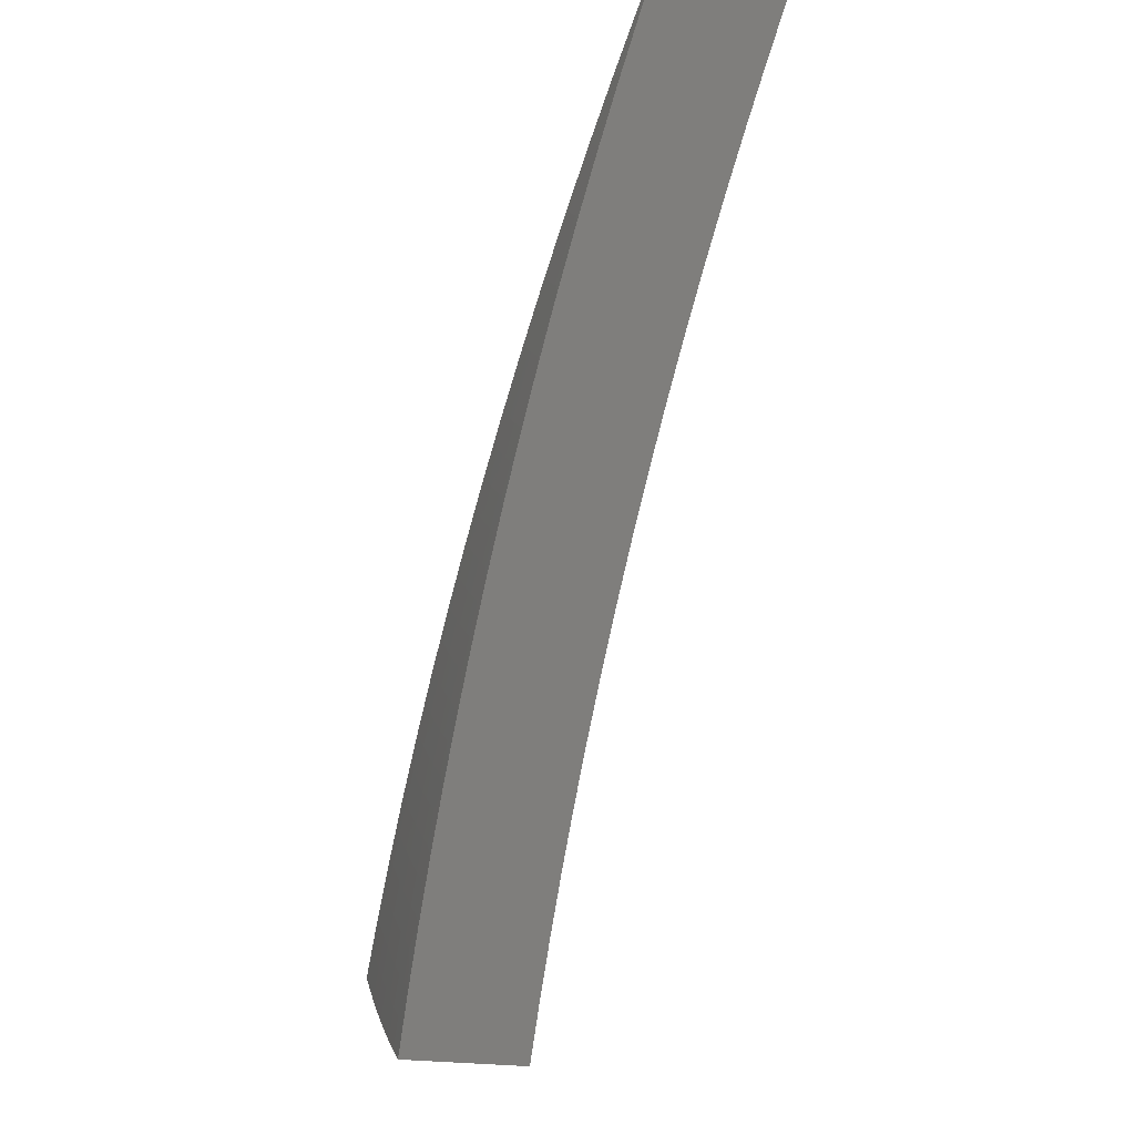
<metadata>
{"format":"stl","ext":"stl","renderer":"f3d","projection":"perspective","resolution":1024,"background":"white","views":[{"elev":-42.2,"azim":65.5,"up":"+Y"}]}
</metadata>
<code>
# stl→obj: 416 verts, 828 faces
v -1.452 -1.219 11.48
v -1.548 -1.299 11.46
v -1.526 -1.225 11.47
v -1.576 -1.265 11.46
v -1.603 -1.23 11.46
v -1.554 -1.191 11.47
v -1.629 -1.195 11.46
v -1.58 -1.158 11.47
v -1.655 -1.159 11.46
v -1.606 -1.123 11.47
v -1.68 -1.123 11.46
v -1.631 -1.089 11.47
v -1.704 -1.086 11.46
v -1.655 -1.053 11.47
v -1.728 -1.048 11.46
v -1.678 -1.018 11.47
v -1.75 -1.01 11.46
v -1.642 -0.948 11.48
v -1.534 -0.8855 11.5
v -1.568 -0.9507 11.49
v -1.623 -0.9842 11.48
v -1.425 -0.8229 11.52
v -1.457 -0.8839 11.52
v -1.512 -0.9173 11.5
v -1.546 -0.984 11.49
v -1.6 -1.019 11.48
v -1.577 -1.053 11.48
v -1.317 -0.7602 11.54
v -1.347 -0.8172 11.53
v -1.402 -0.8505 11.53
v -1.437 -0.9149 11.52
v -1.492 -0.9494 11.5
v -1.47 -0.9812 11.5
v -1.523 -1.017 11.49
v -1.5 -1.049 11.49
v -1.553 -1.086 11.48
v -1.528 -1.12 11.48
v -1.208 -0.6973 11.56
v -1.238 -0.7507 11.55
v -1.293 -0.7839 11.54
v -1.329 -0.8458 11.53
v -1.383 -0.8803 11.53
v -1.363 -0.9098 11.53
v -1.416 -0.9455 11.52
v -1.395 -0.9757 11.52
v -1.448 -1.013 11.5
v -1.424 -1.043 11.5
v -1.476 -1.081 11.49
v -1.452 -1.113 11.49
v -1.503 -1.152 11.48
v -1.426 -1.144 11.49
v -1.476 -1.185 11.48
v -1.099 -0.6344 11.58
v -1.128 -0.6843 11.57
v -1.183 -0.7175 11.56
v -1.221 -0.777 11.55
v -1.275 -0.8114 11.54
v -1.256 -0.8385 11.54
v -1.31 -0.8741 11.53
v -1.29 -0.902 11.53
v -1.342 -0.9388 11.53
v -1.321 -0.9675 11.53
v -1.373 -1.005 11.52
v -1.35 -1.035 11.52
v -1.4 -1.074 11.5
v -1.326 -1.064 11.52
v -1.376 -1.104 11.5
v -1.357 -1.138 11.5
v -0.9895 -0.5713 11.59
v -1.019 -0.6181 11.58
v -1.074 -0.6512 11.58
v -1.113 -0.7083 11.57
v -1.167 -0.7426 11.56
v -1.15 -0.7674 11.56
v -1.203 -0.8029 11.55
v -1.185 -0.8286 11.55
v -1.237 -0.8653 11.54
v -1.217 -0.8917 11.54
v -1.269 -0.9296 11.53
v -1.248 -0.9567 11.53
v -1.299 -0.9957 11.53
v -1.226 -0.9836 11.53
v -1.276 -1.024 11.53
v -1.261 -1.058 11.52
v -0.8801 -0.5081 11.6
v -0.9102 -0.552 11.6
v -0.9646 -0.585 11.59
v -1.005 -0.6397 11.58
v -1.059 -0.674 11.58
v -1.043 -0.6965 11.58
v -1.097 -0.7319 11.57
v -1.08 -0.7553 11.57
v -1.132 -0.7919 11.56
v -1.114 -0.8161 11.56
v -1.166 -0.8539 11.55
v -1.146 -0.8788 11.55
v -1.197 -0.9177 11.54
v -1.126 -0.9035 11.55
v -1.176 -0.9435 11.54
v -1.165 -0.9772 11.54
v -0.7705 -0.4449 11.61
v -0.8017 -0.4862 11.61
v -0.8559 -0.5191 11.6
v -0.8976 -0.5714 11.6
v -0.9513 -0.6055 11.59
v -0.9375 -0.6258 11.59
v -0.9904 -0.6611 11.58
v -0.9753 -0.6822 11.58
v -1.028 -0.7188 11.58
v -1.011 -0.7407 11.58
v -1.063 -0.7784 11.57
v -1.045 -0.8011 11.57
v -1.095 -0.8399 11.56
v -1.026 -0.8236 11.57
v -1.076 -0.8635 11.56
v -1.068 -0.8964 11.56
v -0.7475 -0.4534 11.61
v -0.6608 -0.3815 11.62
v -0.6395 -0.3879 11.62
v -0.551 -0.3181 11.63
v -0.5319 -0.3226 11.63
v -0.441 -0.2546 11.64
v -0.4247 -0.2576 11.64
v -0.3309 -0.191 11.64
v -0.3178 -0.1928 11.64
v -0.2207 -0.1274 11.65
v -0.2114 -0.1282 11.65
v -0.1104 -0.06374 11.65
v -0.1055 -0.06398 11.65
v -6.919e-16 -8.286e-32 11.65
v -0.1952 -0.1638 11.65
v -0.1924 -0.1543 11.65
v -0.09765 -0.08194 11.65
v -0.09597 -0.07699 11.65
v -0.09768 -0.0749 11.65
v -0.2891 -0.232 11.64
v -0.2927 -0.2456 11.64
v -0.3863 -0.31 11.64
v -0.3901 -0.3273 11.64
v -0.4839 -0.3882 11.63
v -0.4874 -0.409 11.63
v -0.5818 -0.4668 11.62
v -0.5845 -0.4905 11.62
v -0.68 -0.5456 11.61
v -0.6816 -0.5719 11.61
v -0.7293 -0.5852 11.61
v -0.7785 -0.6532 11.6
v -0.7786 -0.6248 11.6
v -0.828 -0.6644 11.6
v -0.8428 -0.6463 11.6
v -0.8932 -0.6849 11.59
v -0.8572 -0.628 11.6
v -0.9084 -0.6655 11.59
v -0.8711 -0.6094 11.6
v -0.9232 -0.6458 11.59
v -0.8846 -0.5905 11.6
v -0.8752 -0.7344 11.59
v -0.8775 -0.7041 11.59
v -0.9436 -0.7236 11.58
v -0.9597 -0.7031 11.58
v -0.927 -0.7439 11.58
v -0.9718 -0.8155 11.57
v -0.9766 -0.7837 11.58
v -0.104 -0.06622 11.65
v -0.1025 -0.06844 11.65
v -0.101 -0.07062 11.65
v -0.09935 -0.07278 11.65
v -0.9942 -0.7623 11.58
v -0.7926 -0.6077 11.6
v -0.8061 -0.5905 11.6
v -0.8192 -0.573 11.6
v -0.8318 -0.5553 11.6
v -0.8441 -0.5373 11.6
v -0.7423 -0.5692 11.61
v -0.755 -0.5531 11.61
v -0.7673 -0.5367 11.61
v -0.7791 -0.5201 11.61
v -0.7906 -0.5033 11.61
v -0.6922 -0.5308 11.61
v -0.704 -0.5157 11.61
v -0.7154 -0.5005 11.61
v -0.7265 -0.485 11.61
v -0.7372 -0.4693 11.61
v -0.5922 -0.4541 11.62
v -0.6023 -0.4412 11.62
v -0.6121 -0.4281 11.62
v -0.6216 -0.4149 11.62
v -0.6307 -0.4015 11.62
v -0.4925 -0.3777 11.63
v -0.5009 -0.367 11.63
v -0.5091 -0.3561 11.63
v -0.5169 -0.3451 11.63
v -0.5246 -0.3339 11.63
v -0.3932 -0.3015 11.64
v -0.3999 -0.293 11.64
v -0.4064 -0.2843 11.64
v -0.4127 -0.2755 11.64
v -0.4188 -0.2666 11.64
v -0.2943 -0.2257 11.64
v -0.2993 -0.2193 11.64
v -0.3042 -0.2128 11.64
v -0.3089 -0.2062 11.64
v -0.3135 -0.1995 11.64
v -0.1958 -0.1501 11.65
v -0.1991 -0.1459 11.65
v -0.2024 -0.1416 11.65
v -0.2055 -0.1372 11.65
v -0.2085 -0.1327 11.65
v -1.788 -1.032 11.71
v -1.678 -0.9685 11.73
v -1.567 -0.9047 11.75
v -1.456 -0.8407 11.77
v -1.345 -0.7766 11.79
v -1.234 -0.7124 11.81
v -1.122 -0.648 11.82
v -1.011 -0.5836 11.84
v -0.899 -0.5191 11.85
v -0.7871 -0.4544 11.86
v -0.675 -0.3897 11.87
v -0.5628 -0.3249 11.88
v -0.4505 -0.2601 11.89
v -0.338 -0.1951 11.89
v -0.2254 -0.1302 11.9
v -0.1128 -0.0651 11.9
v -7.072e-16 -8.661e-32 11.9
v -1.709 -1.037 11.72
v -1.765 -1.071 11.71
v -1.686 -1.073 11.72
v -1.741 -1.109 11.71
v -1.662 -1.11 11.72
v -1.717 -1.147 11.71
v -1.638 -1.146 11.72
v -1.691 -1.184 11.71
v -1.612 -1.181 11.72
v -1.665 -1.221 11.71
v -1.586 -1.216 11.72
v -1.638 -1.257 11.71
v -1.559 -1.251 11.72
v -1.61 -1.292 11.71
v -1.581 -1.327 11.71
v -1.484 -1.245 11.73
v -1.507 -1.21 11.73
v -1.534 -1.176 11.73
v -1.559 -1.142 11.73
v -1.584 -1.108 11.73
v -1.608 -1.073 11.73
v -1.63 -1.038 11.73
v -1.652 -1.003 11.73
v -1.596 -0.9686 11.74
v -1.54 -0.9346 11.75
v -1.484 -0.9005 11.76
v -1.464 -0.9323 11.76
v -1.409 -0.8971 11.77
v -1.389 -0.9276 11.77
v -1.335 -0.8913 11.78
v -1.315 -0.9201 11.78
v -1.261 -0.8827 11.79
v -1.242 -0.91 11.79
v -1.189 -0.8714 11.8
v -1.17 -0.8972 11.8
v -1.118 -0.8575 11.81
v -1.099 -0.8819 11.81
v -1.048 -0.8412 11.82
v -1.091 -0.9158 11.81
v -0.9928 -0.8331 11.82
v -1.456 -1.169 11.74
v -1.386 -1.163 11.75
v -1.405 -1.128 11.75
v -1.354 -1.087 11.76
v -1.43 -1.096 11.75
v -1.377 -1.056 11.76
v -1.453 -1.065 11.75
v -1.4 -1.026 11.76
v -1.476 -1.033 11.75
v -1.422 -0.9952 11.76
v -1.498 -1 11.75
v -1.444 -0.964 11.76
v -1.52 -0.9676 11.75
v -1.288 -1.081 11.77
v -1.303 -1.046 11.77
v -1.325 -1.017 11.77
v -1.347 -0.9873 11.77
v -1.369 -0.9577 11.77
v -1.252 -1.005 11.78
v -1.19 -0.9984 11.79
v -1.201 -0.9636 11.79
v -1.15 -0.9228 11.8
v -1.222 -0.937 11.79
v -0.8941 -0.7503 11.84
v -0.9468 -0.7598 11.83
v -0.9974 -0.8004 11.83
v -1.066 -0.8179 11.82
v -1.137 -0.8329 11.81
v -1.208 -0.8452 11.8
v -1.28 -0.8549 11.79
v -1.354 -0.862 11.78
v -1.428 -0.8665 11.77
v -0.7953 -0.6673 11.85
v -0.8456 -0.6786 11.85
v -0.8962 -0.7192 11.84
v -0.9632 -0.7388 11.83
v -1.015 -0.7783 11.83
v -1.032 -0.7559 11.83
v -1.084 -0.7944 11.82
v -1.101 -0.7705 11.82
v -1.155 -0.8078 11.81
v -1.172 -0.7825 11.81
v -1.226 -0.8187 11.8
v -1.244 -0.7918 11.8
v -1.299 -0.8269 11.79
v -1.316 -0.7987 11.79
v -1.372 -0.8326 11.78
v -0.6962 -0.5842 11.86
v -0.7448 -0.5977 11.86
v -0.7952 -0.6381 11.85
v -0.8604 -0.6599 11.85
v -0.9118 -0.6993 11.84
v -0.9268 -0.6792 11.84
v -0.9792 -0.7175 11.83
v -0.9946 -0.6959 11.83
v -1.048 -0.7332 11.83
v -1.064 -0.7102 11.83
v -1.118 -0.7463 11.82
v -1.134 -0.7218 11.82
v -1.189 -0.7568 11.81
v -1.205 -0.7309 11.81
v -1.26 -0.7648 11.8
v -0.6945 -0.5573 11.86
v -0.5971 -0.501 11.87
v -0.5942 -0.4768 11.87
v -0.4978 -0.4177 11.88
v -0.4942 -0.3966 11.88
v -0.3985 -0.3343 11.89
v -0.3946 -0.3166 11.89
v -0.299 -0.2509 11.89
v -0.2953 -0.237 11.89
v -0.1994 -0.1673 11.9
v -0.1965 -0.1576 11.9
v -0.09974 -0.08369 11.9
v -0.09802 -0.07865 11.9
v -0.2154 -0.1306 11.9
v -0.1075 -0.06518 11.9
v -0.3237 -0.1964 11.89
v -0.4325 -0.2624 11.89
v -0.5417 -0.3287 11.88
v -0.6514 -0.3952 11.87
v -0.7613 -0.4619 11.86
v -0.8165 -0.4954 11.86
v -0.8717 -0.5289 11.85
v -0.927 -0.5624 11.85
v -0.86 -0.5476 11.85
v -0.9146 -0.5823 11.85
v -0.8479 -0.5662 11.85
v -0.9017 -0.6021 11.85
v -0.8354 -0.5845 11.85
v -0.8884 -0.6216 11.85
v -0.8224 -0.6026 11.85
v -0.8746 -0.6409 11.85
v -0.809 -0.6205 11.85
v -0.9824 -0.596 11.84
v -0.9693 -0.6171 11.84
v -0.9556 -0.6381 11.84
v -0.9415 -0.6587 11.84
v -1.038 -0.6297 11.83
v -1.093 -0.6634 11.83
v -1.149 -0.6971 11.82
v -1.079 -0.6869 11.83
v -0.09972 -0.07648 11.9
v -0.1014 -0.07428 11.9
v -0.103 -0.07205 11.9
v -0.1045 -0.06979 11.9
v -0.106 -0.0675 11.9
v -1.575 -1.003 11.74
v -1.553 -1.037 11.74
v -1.53 -1.07 11.74
v -1.506 -1.104 11.74
v -1.482 -1.136 11.74
v -1.024 -0.652 11.83
v -1.01 -0.6741 11.83
v -0.8056 -0.5129 11.86
v -0.7942 -0.5303 11.86
v -0.7825 -0.5475 11.86
v -0.7703 -0.5645 11.86
v -0.7578 -0.5812 11.86
v -0.7512 -0.4783 11.86
v -0.7406 -0.4945 11.86
v -0.7296 -0.5105 11.86
v -0.7183 -0.5263 11.86
v -0.7066 -0.5419 11.86
v -0.6427 -0.4092 11.87
v -0.6336 -0.4231 11.87
v -0.6242 -0.4368 11.87
v -0.6145 -0.4503 11.87
v -0.6045 -0.4636 11.87
v -0.5345 -0.3403 11.88
v -0.527 -0.3519 11.88
v -0.5192 -0.3633 11.88
v -0.5111 -0.3745 11.88
v -0.5028 -0.3856 11.88
v -0.4267 -0.2717 11.89
v -0.4207 -0.2809 11.89
v -0.4145 -0.29 11.89
v -0.4081 -0.299 11.89
v -0.4014 -0.3079 11.89
v -0.3194 -0.2034 11.89
v -0.3149 -0.2103 11.89
v -0.3102 -0.2171 11.89
v -0.3054 -0.2238 11.89
v -0.3005 -0.2304 11.89
v -0.2125 -0.1353 11.9
v -0.2095 -0.1399 11.9
v -0.2064 -0.1444 11.9
v -0.2032 -0.1489 11.9
v -0.1999 -0.1533 11.9
v -1.295 -0.9487 11.78
v -1.274 -0.9768 11.78
f 1 2 3
f 3 2 4
f 3 4 5
f 3 5 6
f 6 5 7
f 6 7 8
f 8 7 9
f 8 9 10
f 10 9 11
f 10 11 12
f 12 11 13
f 12 13 14
f 14 13 15
f 14 15 16
f 16 15 17
f 16 17 18
f 19 20 18
f 18 20 21
f 18 21 16
f 16 21 14
f 22 23 19
f 19 23 24
f 19 24 20
f 20 24 25
f 20 25 26
f 26 25 27
f 26 27 12
f 12 27 10
f 28 29 22
f 22 29 30
f 22 30 23
f 23 30 31
f 23 31 32
f 32 31 33
f 32 33 34
f 34 33 35
f 34 35 36
f 36 35 37
f 36 37 8
f 8 37 6
f 38 39 28
f 28 39 40
f 28 40 29
f 29 40 41
f 29 41 42
f 42 41 43
f 42 43 44
f 44 43 45
f 44 45 46
f 46 45 47
f 46 47 48
f 48 47 49
f 48 49 50
f 50 49 51
f 50 51 52
f 52 51 1
f 52 1 3
f 53 54 38
f 38 54 55
f 38 55 39
f 39 55 56
f 39 56 57
f 57 56 58
f 57 58 59
f 59 58 60
f 59 60 61
f 61 60 62
f 61 62 63
f 63 62 64
f 63 64 65
f 65 64 66
f 65 66 67
f 67 66 68
f 67 68 51
f 51 68 1
f 69 70 53
f 53 70 71
f 53 71 54
f 54 71 72
f 54 72 73
f 73 72 74
f 73 74 75
f 75 74 76
f 75 76 77
f 77 76 78
f 77 78 79
f 79 78 80
f 79 80 81
f 81 80 82
f 81 82 83
f 83 82 84
f 83 84 66
f 66 84 68
f 85 86 69
f 69 86 87
f 69 87 70
f 70 87 88
f 70 88 89
f 89 88 90
f 89 90 91
f 91 90 92
f 91 92 93
f 93 92 94
f 93 94 95
f 95 94 96
f 95 96 97
f 97 96 98
f 97 98 99
f 99 98 100
f 99 100 82
f 82 100 84
f 101 102 85
f 85 102 103
f 85 103 86
f 86 103 104
f 86 104 105
f 105 104 106
f 105 106 107
f 107 106 108
f 107 108 109
f 109 108 110
f 109 110 111
f 111 110 112
f 111 112 113
f 113 112 114
f 113 114 115
f 115 114 116
f 115 116 98
f 98 116 100
f 102 101 117
f 117 101 118
f 117 118 119
f 119 118 120
f 119 120 121
f 121 120 122
f 121 122 123
f 123 122 124
f 123 124 125
f 125 124 126
f 125 126 127
f 127 126 128
f 127 128 129
f 129 128 130
f 131 132 133
f 133 132 134
f 133 134 130
f 130 134 135
f 132 131 136
f 136 131 137
f 136 137 138
f 138 137 139
f 138 139 140
f 140 139 141
f 140 141 142
f 142 141 143
f 142 143 144
f 144 143 145
f 144 145 146
f 146 145 147
f 146 147 148
f 148 147 149
f 148 149 150
f 150 149 151
f 150 151 152
f 152 151 153
f 152 153 154
f 154 153 155
f 154 155 156
f 156 155 106
f 156 106 104
f 147 157 149
f 149 157 158
f 149 158 151
f 151 158 159
f 151 159 153
f 153 159 160
f 153 160 155
f 155 160 108
f 155 108 106
f 158 157 161
f 161 157 162
f 161 162 163
f 163 162 114
f 163 114 112
f 162 116 114
f 129 130 164
f 164 130 165
f 165 130 166
f 166 130 167
f 167 130 135
f 50 52 6
f 6 52 3
f 65 67 49
f 49 67 51
f 81 83 64
f 64 83 66
f 97 99 80
f 80 99 82
f 113 115 96
f 96 115 98
f 159 158 161
f 161 163 168
f 168 163 112
f 168 112 110
f 146 148 169
f 169 148 150
f 169 150 170
f 170 150 152
f 170 152 171
f 171 152 154
f 171 154 172
f 172 154 156
f 172 156 173
f 173 156 104
f 173 104 103
f 144 146 174
f 174 146 169
f 174 169 175
f 175 169 170
f 175 170 176
f 176 170 171
f 176 171 177
f 177 171 172
f 177 172 178
f 178 172 173
f 178 173 102
f 102 173 103
f 142 144 179
f 179 144 174
f 179 174 180
f 180 174 175
f 180 175 181
f 181 175 176
f 181 176 182
f 182 176 177
f 182 177 183
f 183 177 178
f 183 178 117
f 117 178 102
f 140 142 184
f 184 142 179
f 184 179 185
f 185 179 180
f 185 180 186
f 186 180 181
f 186 181 187
f 187 181 182
f 187 182 188
f 188 182 183
f 188 183 119
f 119 183 117
f 138 140 189
f 189 140 184
f 189 184 190
f 190 184 185
f 190 185 191
f 191 185 186
f 191 186 192
f 192 186 187
f 192 187 193
f 193 187 188
f 193 188 121
f 121 188 119
f 136 138 194
f 194 138 189
f 194 189 195
f 195 189 190
f 195 190 196
f 196 190 191
f 196 191 197
f 197 191 192
f 197 192 198
f 198 192 193
f 198 193 123
f 123 193 121
f 132 136 199
f 199 136 194
f 199 194 200
f 200 194 195
f 200 195 201
f 201 195 196
f 201 196 202
f 202 196 197
f 202 197 203
f 203 197 198
f 203 198 125
f 125 198 123
f 134 132 204
f 204 132 199
f 204 199 205
f 205 199 200
f 205 200 206
f 206 200 201
f 206 201 207
f 207 201 202
f 207 202 208
f 208 202 203
f 208 203 127
f 127 203 125
f 48 50 37
f 37 50 6
f 63 65 47
f 47 65 49
f 79 81 62
f 62 81 64
f 95 97 78
f 78 97 80
f 111 113 94
f 94 113 96
f 160 159 168
f 168 159 161
f 160 168 110
f 167 135 204
f 204 135 134
f 167 204 205
f 46 48 35
f 35 48 37
f 61 63 45
f 45 63 47
f 77 79 60
f 60 79 62
f 93 95 76
f 76 95 78
f 109 111 92
f 92 111 94
f 108 160 110
f 166 167 205
f 166 205 206
f 8 10 36
f 36 10 27
f 36 27 34
f 34 27 25
f 34 25 32
f 32 25 24
f 32 24 23
f 44 46 33
f 33 46 35
f 59 61 43
f 43 61 45
f 75 77 58
f 58 77 60
f 91 93 74
f 74 93 76
f 107 109 90
f 90 109 92
f 165 166 206
f 165 206 207
f 42 44 31
f 31 44 33
f 57 59 41
f 41 59 43
f 73 75 56
f 56 75 58
f 89 91 72
f 72 91 74
f 105 107 88
f 88 107 90
f 164 165 207
f 164 207 208
f 12 14 26
f 26 14 21
f 26 21 20
f 29 42 30
f 30 42 31
f 39 57 40
f 40 57 41
f 54 73 55
f 55 73 56
f 70 89 71
f 71 89 72
f 86 105 87
f 87 105 88
f 129 164 208
f 129 208 127
f 17 209 18
f 18 209 19
f 19 209 22
f 22 209 28
f 28 209 38
f 38 209 210
f 38 210 53
f 53 210 211
f 53 211 212
f 53 212 69
f 69 212 213
f 69 213 85
f 85 213 214
f 85 214 101
f 101 214 215
f 101 215 118
f 118 215 216
f 118 216 217
f 118 217 120
f 120 217 218
f 120 218 122
f 122 218 219
f 122 219 124
f 124 219 220
f 124 220 221
f 124 221 126
f 126 221 222
f 126 222 223
f 126 223 128
f 128 223 224
f 128 224 130
f 130 224 225
f 210 209 226
f 226 209 227
f 226 227 228
f 228 227 229
f 228 229 230
f 230 229 231
f 230 231 232
f 232 231 233
f 232 233 234
f 234 233 235
f 234 235 236
f 236 235 237
f 236 237 238
f 238 237 239
f 238 239 240
f 240 241 238
f 238 241 242
f 238 242 236
f 236 242 243
f 236 243 234
f 234 243 244
f 234 244 232
f 232 244 245
f 232 245 230
f 230 245 246
f 230 246 228
f 228 246 247
f 228 247 226
f 226 247 248
f 226 248 210
f 210 248 249
f 210 249 211
f 211 249 250
f 211 250 251
f 251 250 252
f 251 252 253
f 253 252 254
f 253 254 255
f 255 254 256
f 255 256 257
f 257 256 258
f 257 258 259
f 259 258 260
f 259 260 261
f 261 260 262
f 261 262 263
f 263 262 264
f 263 264 265
f 242 241 266
f 266 241 267
f 266 267 268
f 268 267 269
f 268 269 270
f 270 269 271
f 270 271 272
f 272 271 273
f 272 273 274
f 274 273 275
f 274 275 276
f 276 275 277
f 276 277 278
f 278 277 252
f 278 252 250
f 267 279 269
f 269 279 280
f 269 280 271
f 271 280 281
f 271 281 273
f 273 281 282
f 273 282 275
f 275 282 283
f 275 283 277
f 277 283 254
f 277 254 252
f 280 279 284
f 284 279 285
f 284 285 286
f 286 285 287
f 286 287 288
f 288 287 260
f 288 260 258
f 285 264 287
f 287 264 262
f 287 262 260
f 289 290 265
f 265 290 291
f 265 291 263
f 263 291 292
f 263 292 261
f 261 292 293
f 261 293 259
f 259 293 294
f 259 294 257
f 257 294 295
f 257 295 255
f 255 295 296
f 255 296 253
f 253 296 297
f 253 297 251
f 251 297 212
f 251 212 211
f 298 299 289
f 289 299 300
f 289 300 290
f 290 300 301
f 290 301 302
f 302 301 303
f 302 303 304
f 304 303 305
f 304 305 306
f 306 305 307
f 306 307 308
f 308 307 309
f 308 309 310
f 310 309 311
f 310 311 312
f 312 311 213
f 312 213 212
f 313 314 298
f 298 314 315
f 298 315 299
f 299 315 316
f 299 316 317
f 317 316 318
f 317 318 319
f 319 318 320
f 319 320 321
f 321 320 322
f 321 322 323
f 323 322 324
f 323 324 325
f 325 324 326
f 325 326 327
f 327 326 214
f 327 214 213
f 314 313 328
f 328 313 329
f 328 329 330
f 330 329 331
f 330 331 332
f 332 331 333
f 332 333 334
f 334 333 335
f 334 335 336
f 336 335 337
f 336 337 338
f 338 337 339
f 338 339 340
f 340 339 225
f 223 341 224
f 224 341 342
f 224 342 225
f 341 223 343
f 343 223 222
f 343 222 344
f 344 222 221
f 344 221 345
f 345 221 220
f 345 220 346
f 346 220 219
f 346 219 347
f 347 219 218
f 347 218 348
f 348 218 217
f 348 217 349
f 349 217 350
f 349 350 351
f 351 350 352
f 351 352 353
f 353 352 354
f 353 354 355
f 355 354 356
f 355 356 357
f 357 356 358
f 357 358 359
f 359 358 316
f 359 316 315
f 217 216 350
f 350 216 360
f 350 360 352
f 352 360 361
f 352 361 354
f 354 361 362
f 354 362 356
f 356 362 363
f 356 363 358
f 358 363 318
f 358 318 316
f 360 216 364
f 364 216 215
f 364 215 365
f 365 215 366
f 365 366 367
f 367 366 324
f 367 324 322
f 215 214 366
f 366 214 326
f 366 326 324
f 340 225 368
f 368 225 369
f 369 225 370
f 370 225 371
f 371 225 372
f 372 225 342
f 278 250 249
f 249 248 373
f 373 248 247
f 373 247 374
f 374 247 246
f 374 246 375
f 375 246 245
f 375 245 376
f 376 245 244
f 376 244 377
f 377 244 243
f 377 243 266
f 266 243 242
f 312 212 297
f 327 213 311
f 310 312 296
f 296 312 297
f 325 327 309
f 309 327 311
f 361 360 364
f 364 365 378
f 378 365 367
f 378 367 379
f 379 367 322
f 379 322 320
f 348 349 380
f 380 349 351
f 380 351 381
f 381 351 353
f 381 353 382
f 382 353 355
f 382 355 383
f 383 355 357
f 383 357 384
f 384 357 359
f 384 359 314
f 314 359 315
f 347 348 385
f 385 348 380
f 385 380 386
f 386 380 381
f 386 381 387
f 387 381 382
f 387 382 388
f 388 382 383
f 388 383 389
f 389 383 384
f 389 384 328
f 328 384 314
f 346 347 390
f 390 347 385
f 390 385 391
f 391 385 386
f 391 386 392
f 392 386 387
f 392 387 393
f 393 387 388
f 393 388 394
f 394 388 389
f 394 389 330
f 330 389 328
f 345 346 395
f 395 346 390
f 395 390 396
f 396 390 391
f 396 391 397
f 397 391 392
f 397 392 398
f 398 392 393
f 398 393 399
f 399 393 394
f 399 394 332
f 332 394 330
f 344 345 400
f 400 345 395
f 400 395 401
f 401 395 396
f 401 396 402
f 402 396 397
f 402 397 403
f 403 397 398
f 403 398 404
f 404 398 399
f 404 399 334
f 334 399 332
f 343 344 405
f 405 344 400
f 405 400 406
f 406 400 401
f 406 401 407
f 407 401 402
f 407 402 408
f 408 402 403
f 408 403 409
f 409 403 404
f 409 404 336
f 336 404 334
f 372 342 341
f 341 343 410
f 410 343 405
f 410 405 411
f 411 405 406
f 411 406 412
f 412 406 407
f 412 407 413
f 413 407 408
f 413 408 414
f 414 408 409
f 414 409 338
f 338 409 336
f 276 278 373
f 373 278 249
f 276 373 374
f 308 310 295
f 295 310 296
f 323 325 307
f 307 325 309
f 362 361 378
f 378 361 364
f 362 378 379
f 371 372 410
f 410 372 341
f 371 410 411
f 274 276 374
f 274 374 375
f 256 254 283
f 306 308 294
f 294 308 295
f 321 323 305
f 305 323 307
f 363 362 379
f 363 379 320
f 370 371 411
f 370 411 412
f 272 274 375
f 272 375 376
f 256 283 415
f 415 283 282
f 415 282 416
f 416 282 281
f 416 281 284
f 284 281 280
f 304 306 293
f 293 306 294
f 319 321 303
f 303 321 305
f 318 363 320
f 369 370 412
f 369 412 413
f 270 272 376
f 270 376 377
f 288 258 415
f 415 258 256
f 288 415 416
f 302 304 292
f 292 304 293
f 317 319 301
f 301 319 303
f 368 369 413
f 368 413 414
f 268 270 377
f 268 377 266
f 286 288 416
f 286 416 284
f 290 302 291
f 291 302 292
f 299 317 300
f 300 317 301
f 340 368 414
f 340 414 338
f 2 1 240
f 240 1 68
f 240 68 84
f 84 100 240
f 240 100 116
f 240 116 241
f 241 116 162
f 241 162 267
f 267 162 279
f 279 162 157
f 279 157 285
f 285 157 147
f 285 147 264
f 264 147 145
f 264 145 265
f 265 145 143
f 265 143 289
f 289 143 298
f 298 143 141
f 298 141 313
f 313 141 139
f 313 139 329
f 329 139 137
f 329 137 331
f 331 137 333
f 333 137 131
f 333 131 335
f 335 131 337
f 337 131 133
f 337 133 339
f 339 133 130
f 339 130 225
f 2 240 4
f 4 240 239
f 4 239 5
f 5 239 237
f 5 237 7
f 7 237 235
f 7 235 9
f 9 235 233
f 9 233 11
f 11 233 231
f 11 231 13
f 13 231 229
f 13 229 15
f 15 229 227
f 15 227 17
f 17 227 209

</code>
